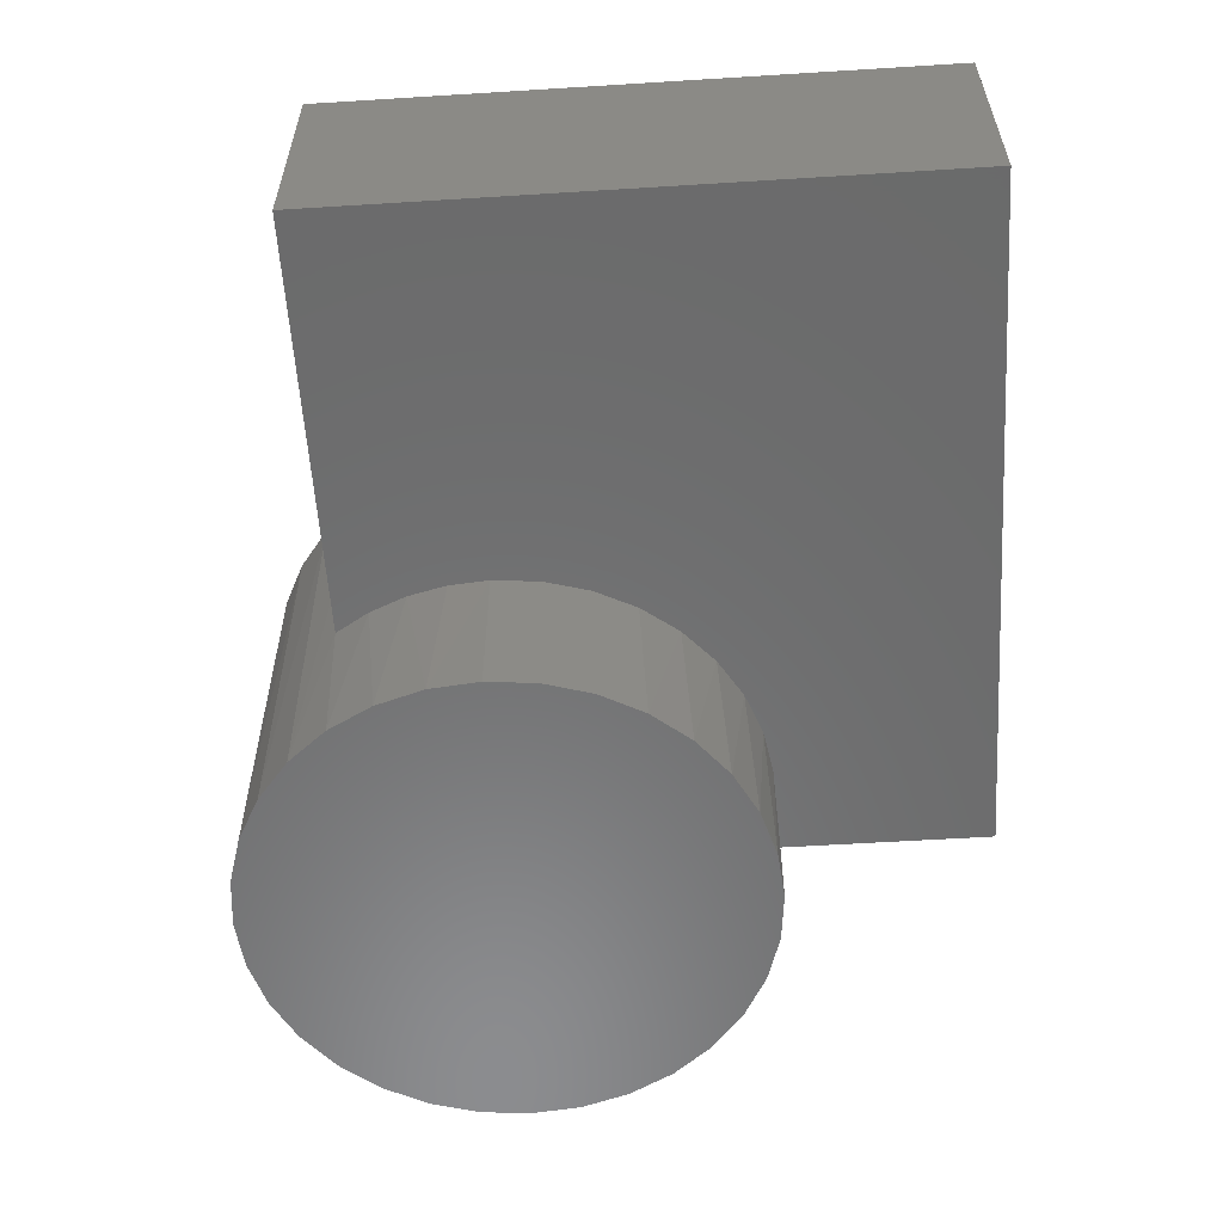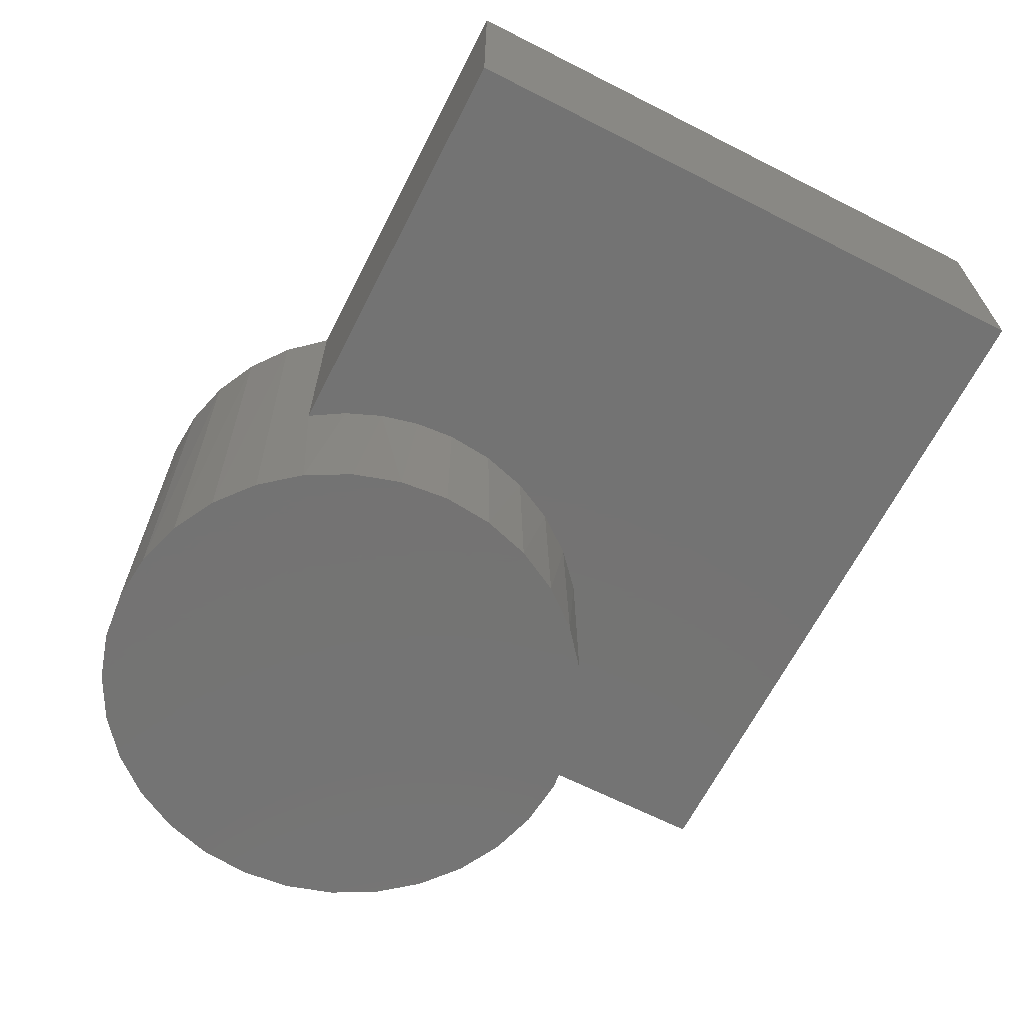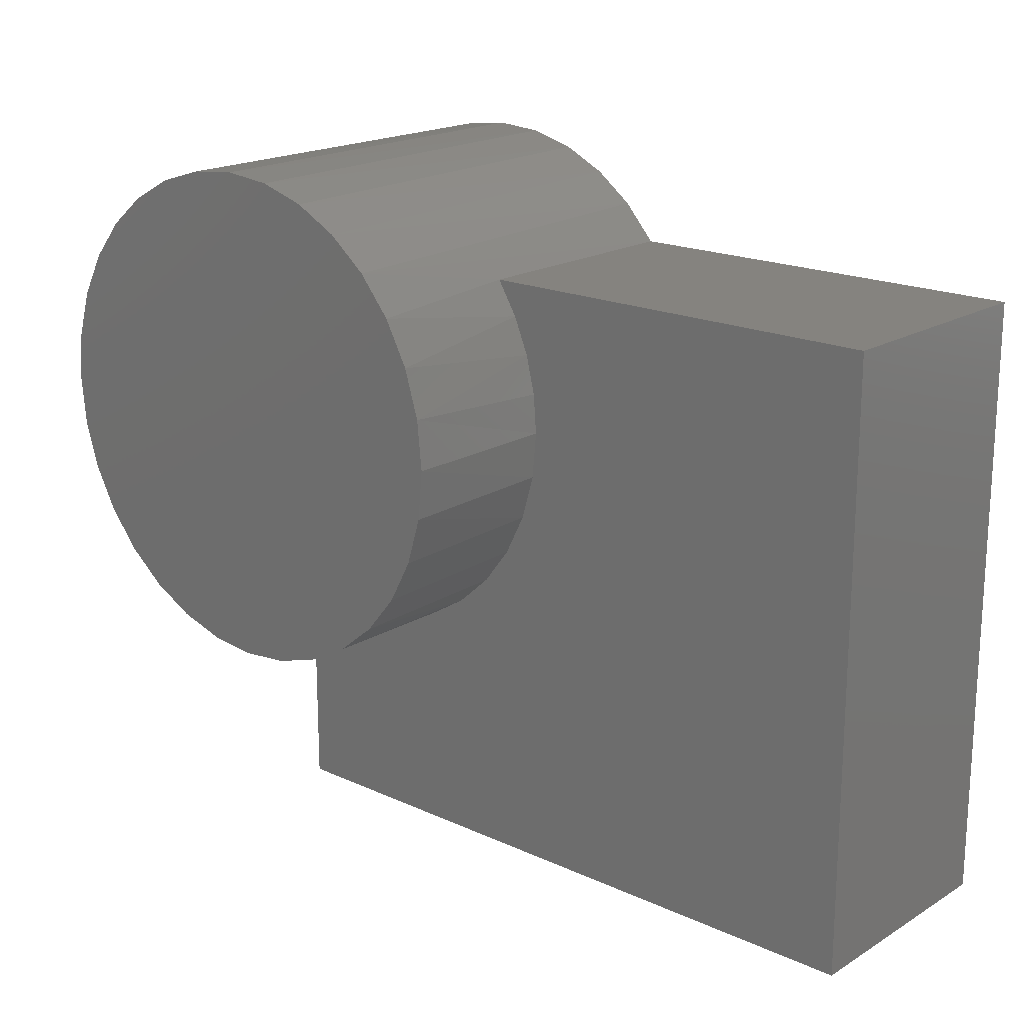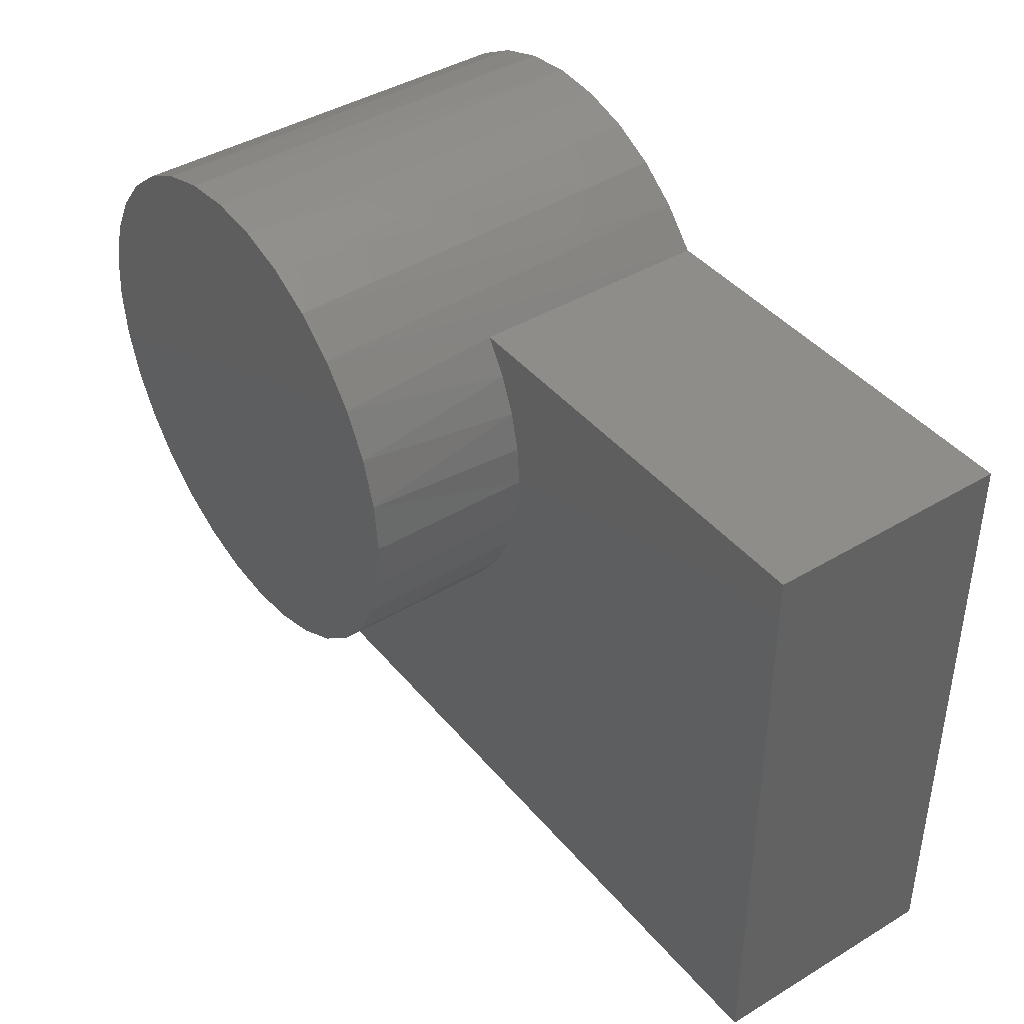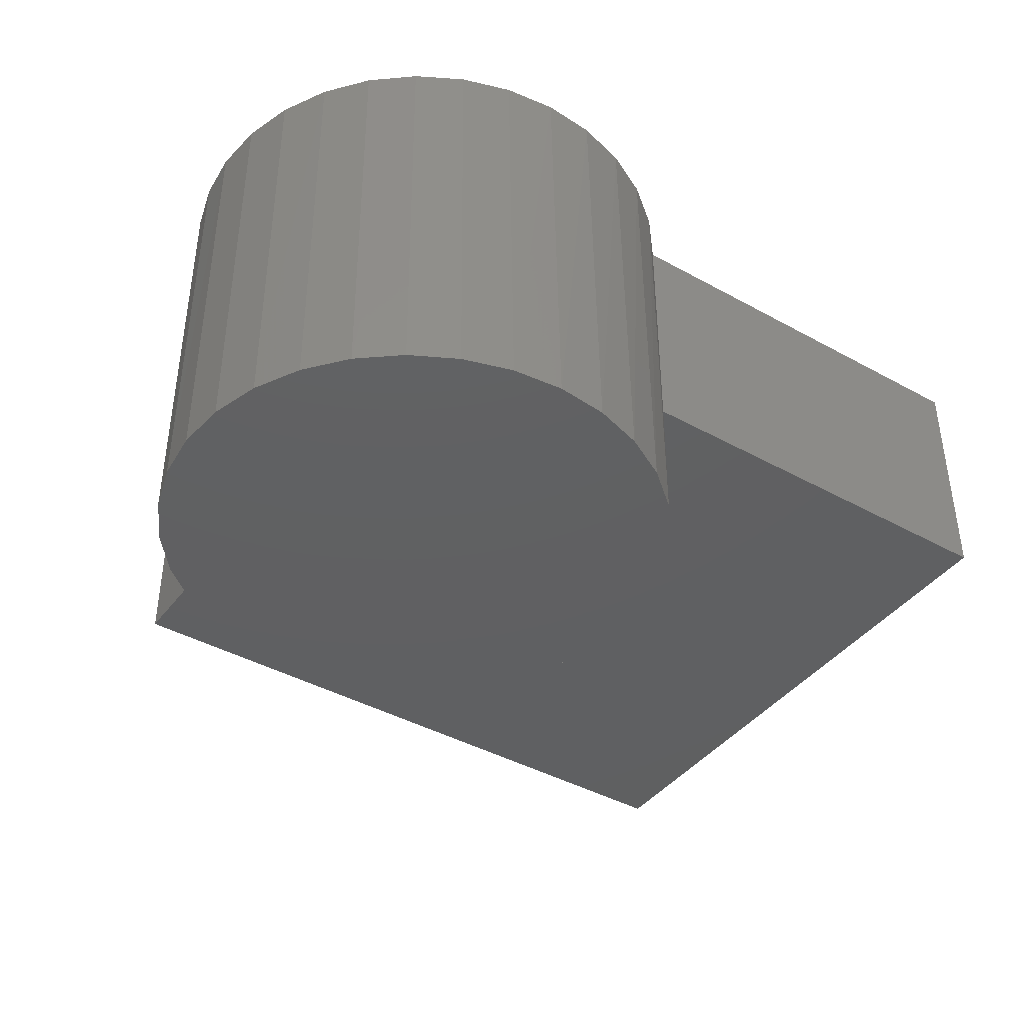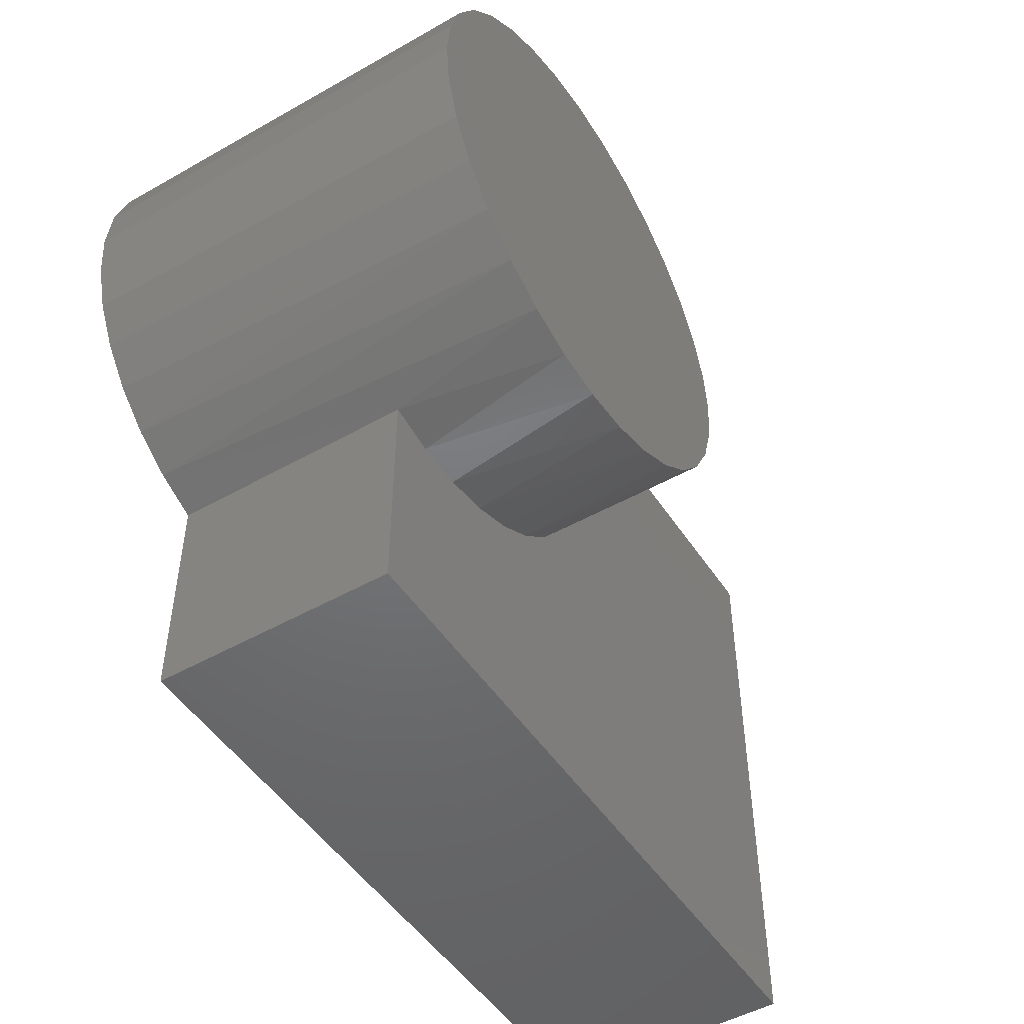
<metadata>
{"format":"stl","ext":"stl","renderer":"f3d","projection":"perspective","resolution":1024,"background":"white","views":[{"elev":-57.5,"azim":93.7,"up":"+Y"},{"elev":-65.7,"azim":63.0,"up":"+Y"},{"elev":18.7,"azim":41.2,"up":"+Z"},{"elev":41.7,"azim":54.0,"up":"+Z"},{"elev":-41.3,"azim":-33.9,"up":"+Y"},{"elev":-49.3,"azim":-57.9,"up":"+Z"}]}
</metadata>
<code>
# stl→obj: 148 verts, 292 faces
v -0.1065 9.755e-17 0.322
v -0.1544 9.467e-17 0.366
v -0.09037 1.028e-16 0.3835
v -0.5294 5.818e-17 0.4585
v -0.3989 7.142e-17 0.4361
v -0.4628 6.367e-17 0.4243
v -0.5979 4.845e-17 0.4203
v -0.6949 2.617e-17 0.2131
v -0.7434 2.224e-17 0.2392
v -0.6659 3.262e-17 0.2713
v -0.3769 7.697e-17 0.4922
v -0.2987 8.534e-17 0.4865
v -0.4548 6.78e-17 0.4827
v -0.3339 7.863e-17 0.436
v -0.223 9.26e-17 0.4659
v -0.1527 9.848e-17 0.4311
v -0.2701 8.505e-17 0.4239
v -0.2095 9.045e-17 0.4003
v -0.06752 9.899e-17 0.2701
v -0.03836 1.306e-16 0.3248
v 0.6406 1.683e-16 0.3248
v 0.5859 1.592e-16 0.2701
v -0.4297 4.398e-17 -0.2601
v -0.4297 5.204e-18 -0.6094
v -0.4844 -3.903e-18 -0.6641
v -0.4844 2.09e-17 -0.3031
v -0.5531 1.481e-17 -0.2753
v -0.4886 2.37e-17 -0.244
v 0.6406 5.855e-17 -0.6641
v 0.5859 6.158e-17 -0.6094
v -0.5234 5.564e-17 0.4009
v -0.5787 4.761e-17 0.3668
v -0.6579 3.899e-17 0.3698
v -0.6268 3.985e-17 0.3231
v -0.707 3.014e-17 0.3086
v -0.637 1.303e-17 -0.1395
v -0.714 5.253e-18 -0.1257
v -0.6719 1.194e-17 -0.08938
v -0.7466 5.319e-18 -0.05916
v -0.6977 1.215e-17 -0.03397
v -0.7667 7.054e-18 0.01216
v -0.7134 1.368e-17 0.02507
v -0.7734 1.04e-17 0.08594
v -0.7188 1.647e-17 0.08594
v -0.7659 1.557e-17 0.164
v -0.7127 2.073e-17 0.1506
v -0.5939 1.542e-17 -0.1828
v -0.6698 6.857e-18 -0.1851
v -0.5439 1.901e-17 -0.218
v -0.6156 1.008e-17 -0.2356
v -0.4297 -0.3359 -0.6094
v 0.5859 -0.3359 -0.6094
v 0.5859 -0.3359 0.2701
v -0.06752 -0.3359 0.2701
v -0.4297 -0.3359 -0.2601
v -0.4357 -0.6016 -0.259
v -0.3671 -0.6016 -0.2657
v -0.3617 -0.3359 -0.2657
v -0.07359 -0.3359 -0.1077
v -0.07472 -0.6016 -0.1094
v -0.04223 -0.6016 -0.04863
v -0.1165 -0.3359 -0.1608
v -0.1185 -0.6016 -0.1627
v -0.1689 -0.3359 -0.2045
v -0.1717 -0.6016 -0.2064
v -0.2288 -0.3359 -0.2374
v -0.2325 -0.6016 -0.2389
v -0.2938 -0.3359 -0.258
v -0.2985 -0.6016 -0.259
v -0.5017 -0.6016 -0.2389
v -0.5625 -0.6016 -0.2064
v -0.6158 -0.6016 -0.1627
v -0.6595 -0.6016 -0.1094
v -0.692 -0.6016 -0.04863
v -0.712 -0.6016 0.01734
v -0.04171 -0.3359 -0.04737
v -0.02222 -0.6016 0.01734
v -0.02209 -0.3359 0.018
v -0.01546 -0.6016 0.08594
v -0.01546 -0.3359 0.08594
v -0.7188 -0.6016 0.08594
v -0.692 -0.6016 0.2205
v -0.712 -0.6016 0.1545
v -0.6595 -0.6016 0.2813
v -0.6158 -0.6016 0.3346
v -0.5625 -0.6016 0.3783
v -0.5017 -0.6016 0.4108
v -0.4357 -0.6016 0.4308
v -0.3671 -0.6016 0.4376
v -0.2985 -0.6016 0.4308
v -0.2325 -0.6016 0.4108
v -0.1717 -0.6016 0.3783
v -0.1185 -0.6016 0.3346
v -0.07472 -0.6016 0.2813
v -0.02222 -0.6016 0.1545
v -0.04223 -0.6016 0.2205
v -0.03893 -0.3359 0.2122
v -0.02138 -0.3359 0.1502
v -0.4844 -0.3906 -0.6641
v 0.6406 -0.3906 -0.6641
v 0.6406 -0.3906 0.3248
v -0.03836 -0.3906 0.3248
v -0.4844 -0.3906 -0.3031
v -0.005052 -0.3906 0.2704
v 0.01934 -0.3906 0.2115
v 0.03423 -0.3906 0.1495
v 0.03923 -0.3906 0.08594
v -0.1248 -0.3906 -0.2402
v -0.1894 -0.3906 -0.2795
v -0.2602 -0.3906 -0.3061
v -0.3347 -0.3906 -0.3191
v -0.4103 -0.3906 -0.3181
v 0.03219 -0.3906 0.01065
v 0.01133 -0.3906 -0.06203
v -0.02264 -0.3906 -0.1296
v -0.06853 -0.3906 -0.1897
v 0.03142 -0.6562 0.006666
v 0.008297 -0.6562 -0.06956
v -0.02925 -0.6562 -0.1398
v -0.07978 -0.6562 -0.2014
v -0.1414 -0.6562 -0.2519
v -0.2116 -0.6562 -0.2895
v -0.2878 -0.6562 -0.3126
v -0.3671 -0.6562 -0.3204
v -0.4464 -0.6562 -0.3126
v -0.5226 -0.6562 -0.2895
v -0.5929 -0.6562 -0.2519
v -0.6544 -0.6562 -0.2014
v -0.705 -0.6562 -0.1398
v -0.7425 -0.6562 -0.06956
v -0.7656 -0.6562 0.006666
v 0.03923 -0.6562 0.08594
v -0.7734 -0.6562 0.08594
v -0.7656 -0.6562 0.1652
v -0.7425 -0.6562 0.2414
v -0.705 -0.6562 0.3117
v -0.6544 -0.6562 0.3733
v -0.5929 -0.6562 0.4238
v -0.5226 -0.6562 0.4613
v -0.4464 -0.6562 0.4845
v -0.3671 -0.6562 0.4923
v -0.2878 -0.6562 0.4845
v -0.2116 -0.6562 0.4613
v -0.1414 -0.6562 0.4238
v -0.02925 -0.6562 0.3117
v 0.008297 -0.6562 0.2414
v 0.03142 -0.6562 0.1652
v -0.07978 -0.6562 0.3733
f 1 2 3
f 4 5 6
f 6 7 4
f 8 9 10
f 11 12 13
f 14 5 15
f 16 14 15
f 17 14 16
f 18 17 16
f 3 18 16
f 18 3 2
f 19 1 3
f 19 3 20
f 19 20 21
f 19 21 22
f 23 24 25
f 23 25 26
f 23 26 27
f 23 27 28
f 21 29 22
f 22 29 30
f 29 25 30
f 30 25 24
f 6 31 7
f 7 31 32
f 7 32 33
f 33 32 34
f 33 34 35
f 35 34 10
f 35 10 9
f 36 37 38
f 38 37 39
f 38 39 40
f 40 39 41
f 40 41 42
f 42 41 43
f 42 43 44
f 44 43 45
f 44 45 46
f 46 45 9
f 46 9 8
f 47 37 36
f 37 47 48
f 48 47 49
f 48 49 50
f 50 49 28
f 50 28 27
f 5 4 15
f 15 4 13
f 15 13 12
f 51 52 24
f 24 52 30
f 52 53 30
f 30 53 22
f 53 54 22
f 22 54 19
f 55 51 23
f 23 51 24
f 56 57 55
f 57 58 55
f 59 60 61
f 60 59 62
f 62 63 60
f 63 62 64
f 64 65 63
f 65 64 66
f 66 67 65
f 67 66 68
f 68 69 67
f 69 68 58
f 58 57 69
f 70 28 49
f 49 71 70
f 71 49 47
f 47 72 71
f 72 47 36
f 36 73 72
f 38 73 36
f 74 73 38
f 40 74 38
f 75 74 40
f 70 56 28
f 28 56 55
f 28 55 23
f 59 61 76
f 76 61 77
f 76 77 78
f 78 77 79
f 78 79 80
f 40 42 75
f 75 42 44
f 75 44 81
f 8 82 83
f 82 8 10
f 10 84 82
f 84 10 34
f 34 85 84
f 85 34 32
f 32 86 85
f 86 32 31
f 31 87 86
f 87 31 6
f 6 88 87
f 88 6 5
f 5 89 88
f 89 5 14
f 14 90 89
f 17 90 14
f 91 90 17
f 18 91 17
f 92 91 18
f 2 92 18
f 93 92 2
f 1 93 2
f 94 93 1
f 94 1 19
f 95 96 97
f 54 97 96
f 54 96 94
f 54 94 19
f 8 83 46
f 46 83 81
f 46 81 44
f 97 98 95
f 95 98 80
f 95 80 79
f 99 25 100
f 100 25 29
f 100 29 101
f 101 29 21
f 101 21 102
f 102 21 20
f 26 25 103
f 103 25 99
f 101 102 104
f 101 104 105
f 101 105 106
f 101 106 107
f 101 107 100
f 99 108 109
f 99 109 110
f 99 110 111
f 99 111 112
f 99 112 103
f 100 107 113
f 100 113 114
f 100 114 115
f 100 115 116
f 100 116 108
f 100 108 99
f 117 118 114
f 115 114 118
f 118 119 115
f 116 115 119
f 119 120 116
f 108 116 120
f 120 121 108
f 109 108 121
f 121 122 109
f 110 109 122
f 122 123 110
f 111 110 123
f 123 124 111
f 112 111 124
f 124 125 112
f 27 126 127
f 27 127 50
f 50 127 128
f 50 128 48
f 48 128 129
f 48 129 37
f 37 129 130
f 37 130 39
f 39 130 131
f 103 112 125
f 103 125 126
f 103 126 27
f 103 27 26
f 107 132 113
f 113 132 117
f 113 117 114
f 133 43 131
f 131 43 41
f 131 41 39
f 134 135 9
f 35 9 135
f 135 136 35
f 33 35 136
f 136 137 33
f 7 33 137
f 137 138 7
f 4 7 138
f 138 139 4
f 13 4 139
f 139 140 13
f 11 13 140
f 140 141 11
f 12 11 141
f 141 142 12
f 15 12 142
f 142 143 15
f 16 15 143
f 143 144 16
f 3 16 144
f 102 145 104
f 145 146 104
f 105 104 146
f 146 147 105
f 148 145 102
f 148 102 20
f 148 20 3
f 148 3 144
f 43 133 45
f 45 133 134
f 45 134 9
f 132 107 147
f 147 107 106
f 147 106 105
f 140 142 141
f 142 140 143
f 143 140 139
f 143 139 144
f 144 139 138
f 144 138 148
f 148 138 137
f 148 137 145
f 145 137 136
f 145 136 146
f 146 136 135
f 146 135 147
f 147 135 134
f 147 134 132
f 132 134 133
f 132 133 117
f 117 133 131
f 117 131 118
f 118 131 130
f 118 130 119
f 119 130 129
f 119 129 120
f 120 129 128
f 120 128 121
f 121 128 127
f 121 127 122
f 122 127 126
f 122 126 123
f 123 126 125
f 123 125 124
f 53 52 80
f 53 80 98
f 53 98 97
f 53 97 54
f 51 55 58
f 51 58 68
f 51 68 66
f 51 66 64
f 51 64 62
f 52 51 62
f 52 62 59
f 52 59 76
f 52 76 78
f 52 78 80
f 89 90 88
f 57 56 69
f 69 56 70
f 69 70 67
f 67 70 71
f 67 71 65
f 65 71 72
f 65 72 63
f 63 72 73
f 63 73 60
f 60 73 74
f 60 74 61
f 61 74 75
f 61 75 77
f 77 75 81
f 77 81 79
f 79 81 83
f 79 83 95
f 95 83 82
f 95 82 96
f 96 82 84
f 96 84 94
f 94 84 85
f 94 85 93
f 93 85 86
f 93 86 92
f 92 86 87
f 92 87 91
f 91 87 88
f 91 88 90

</code>
